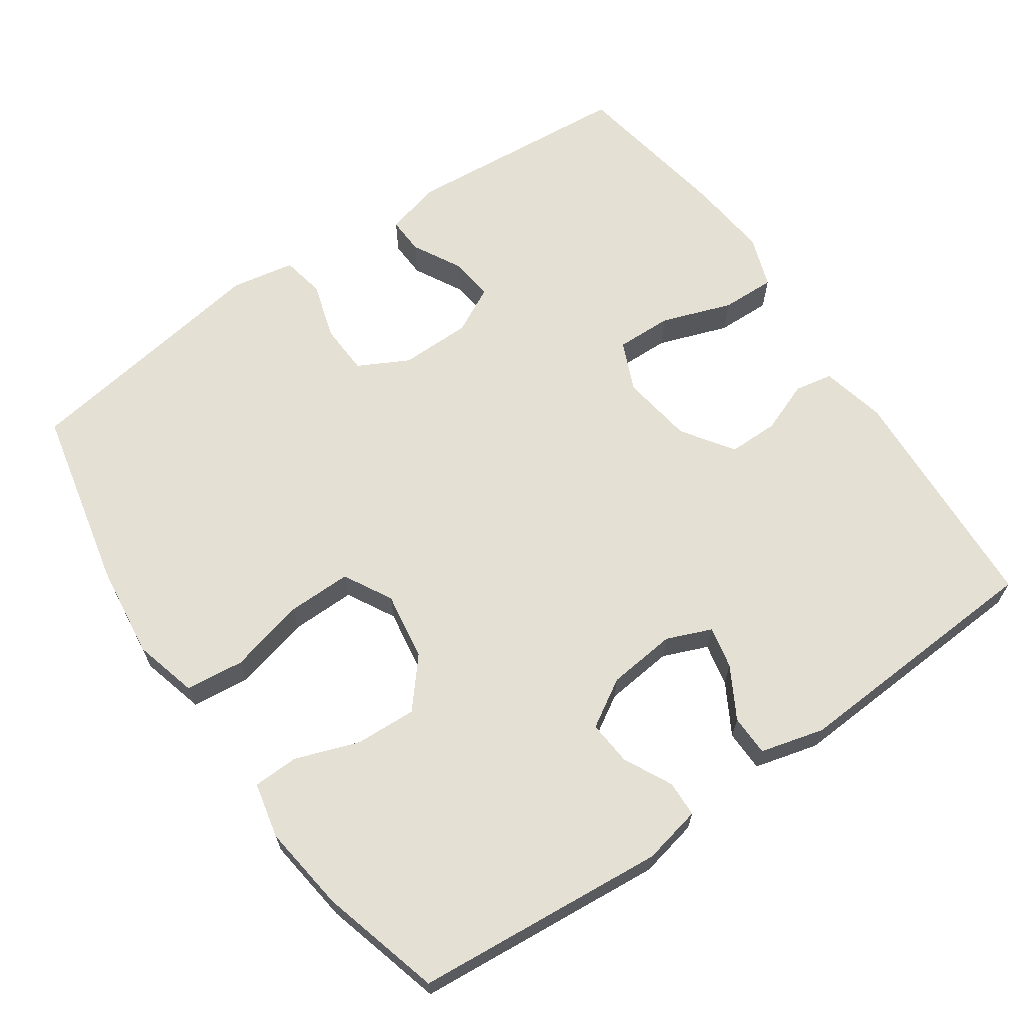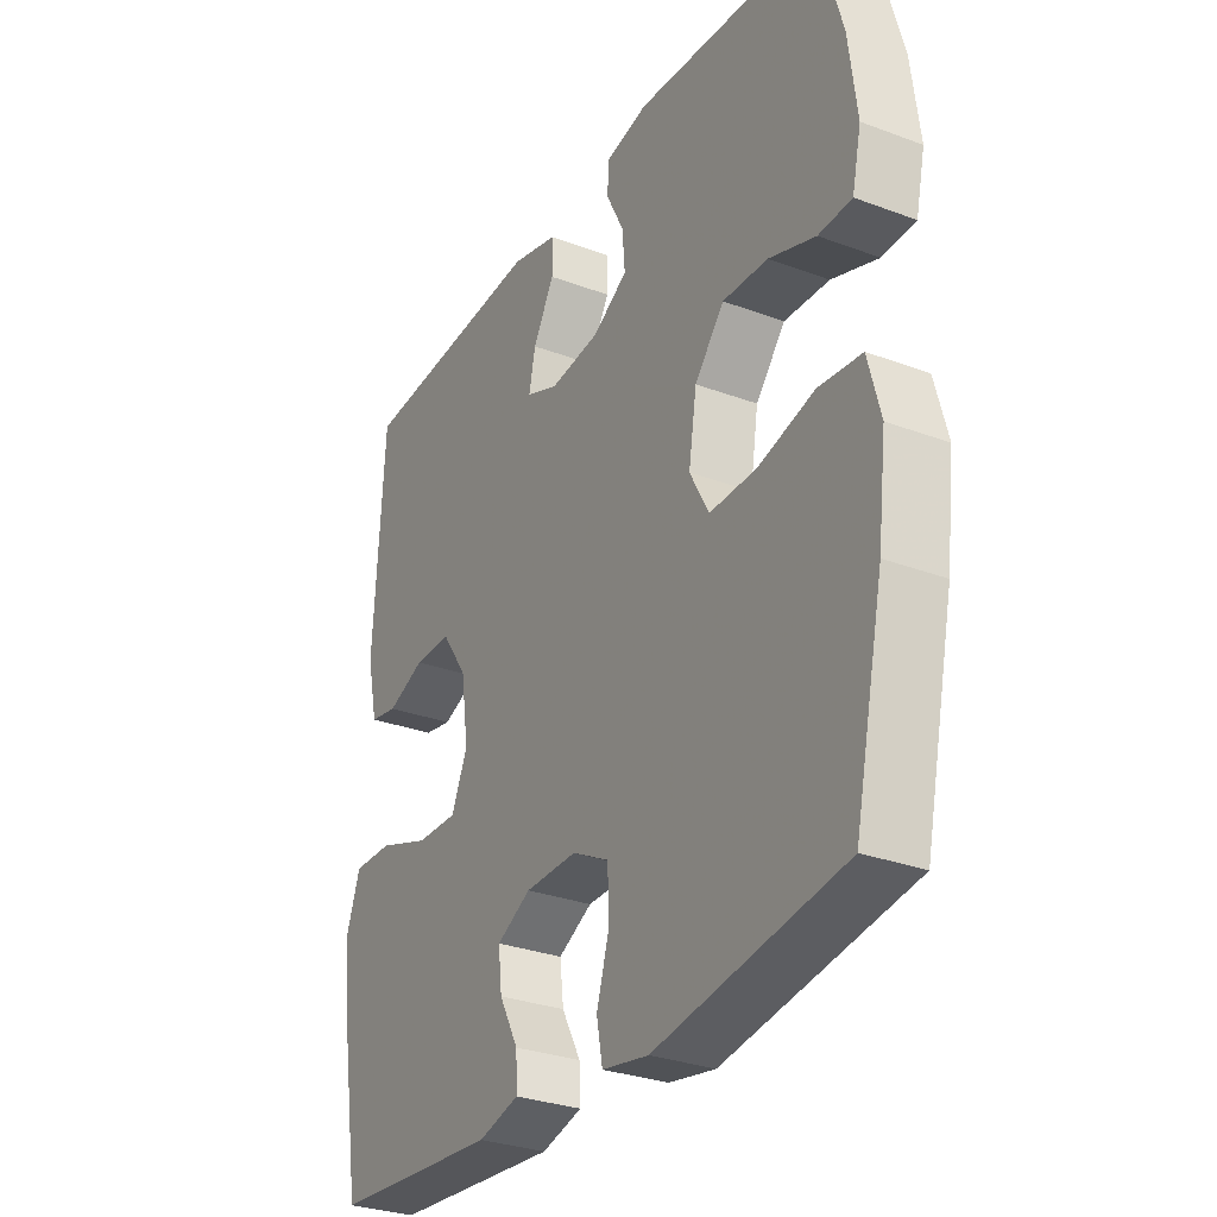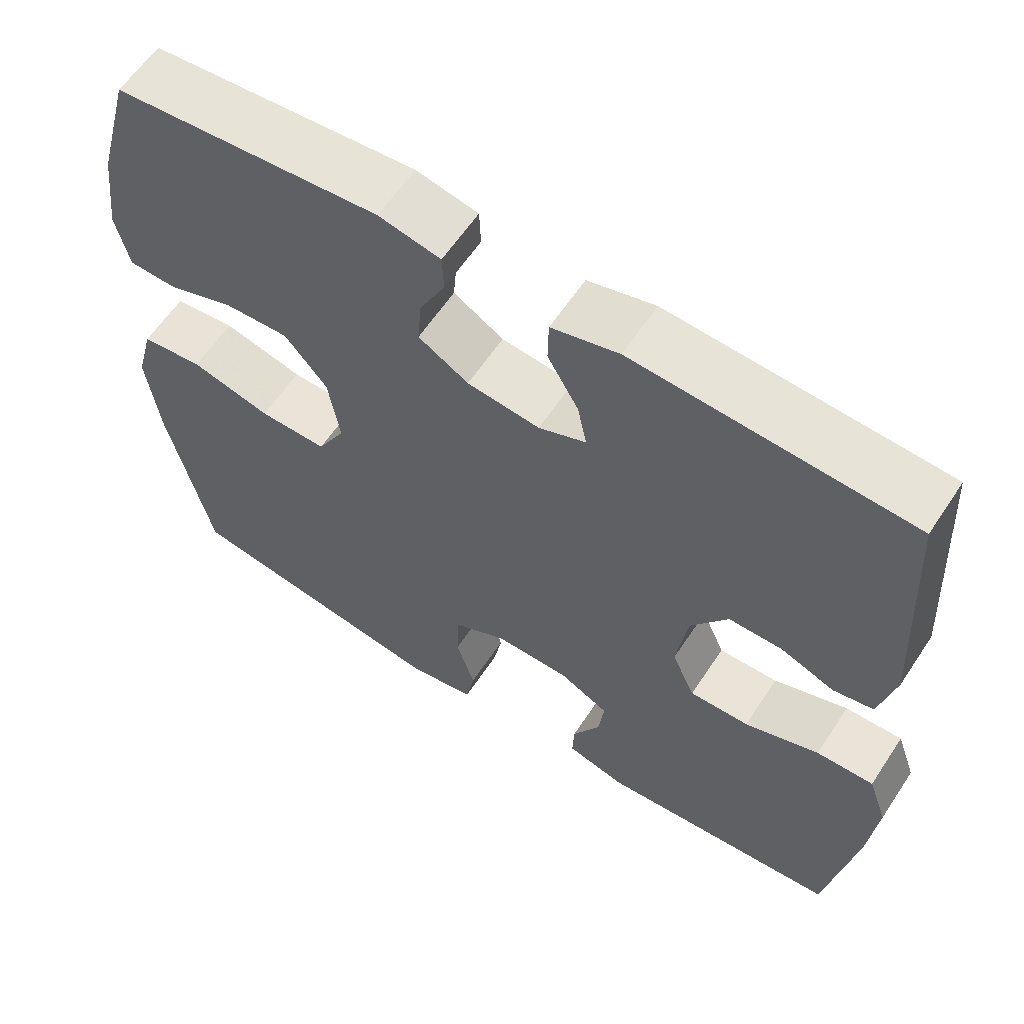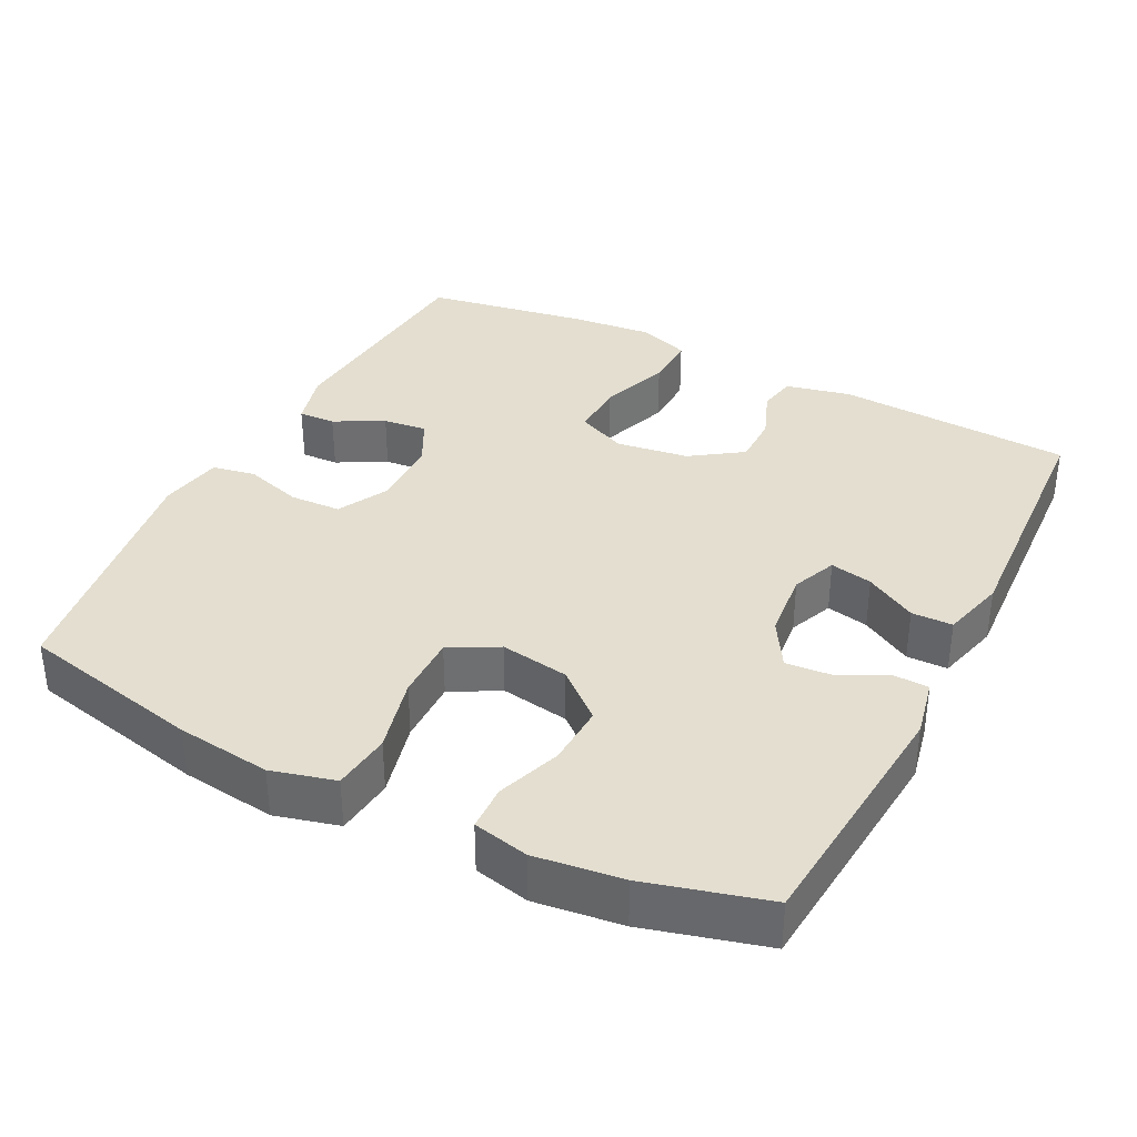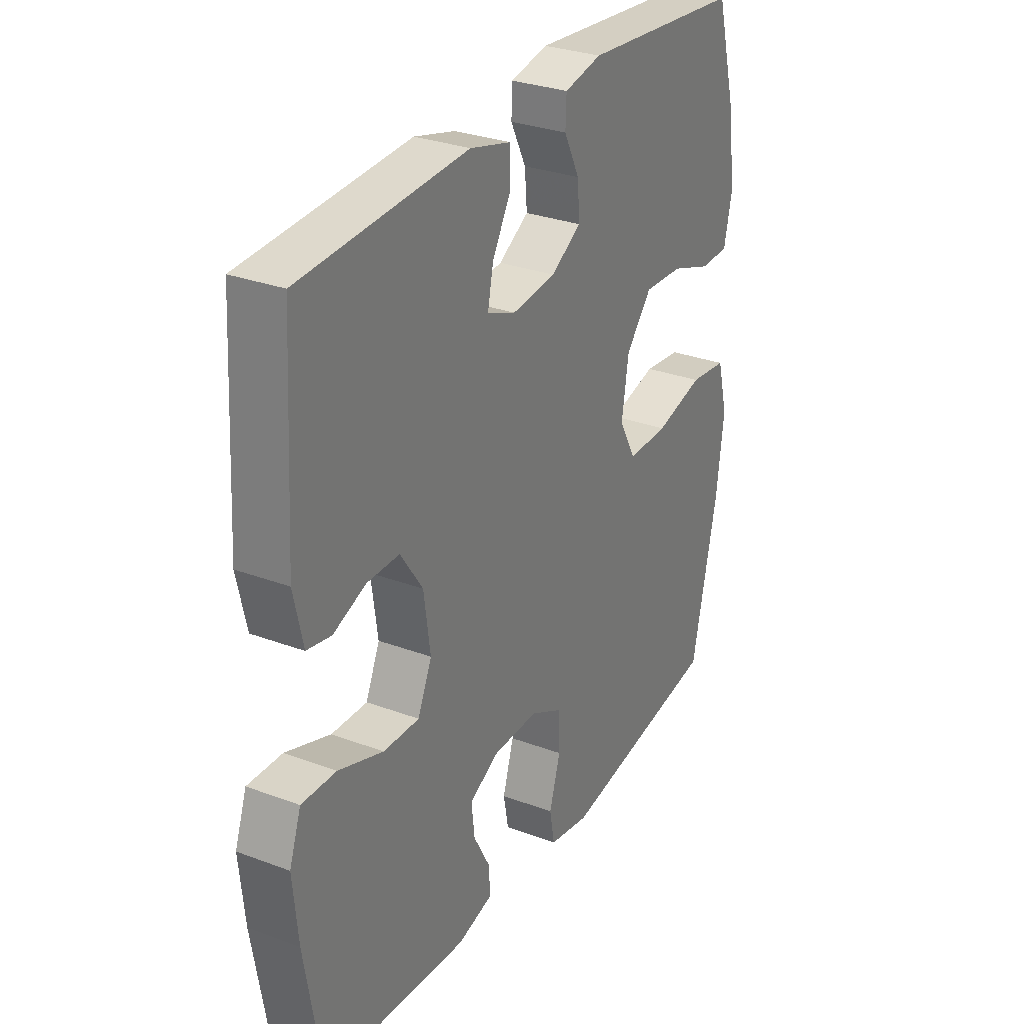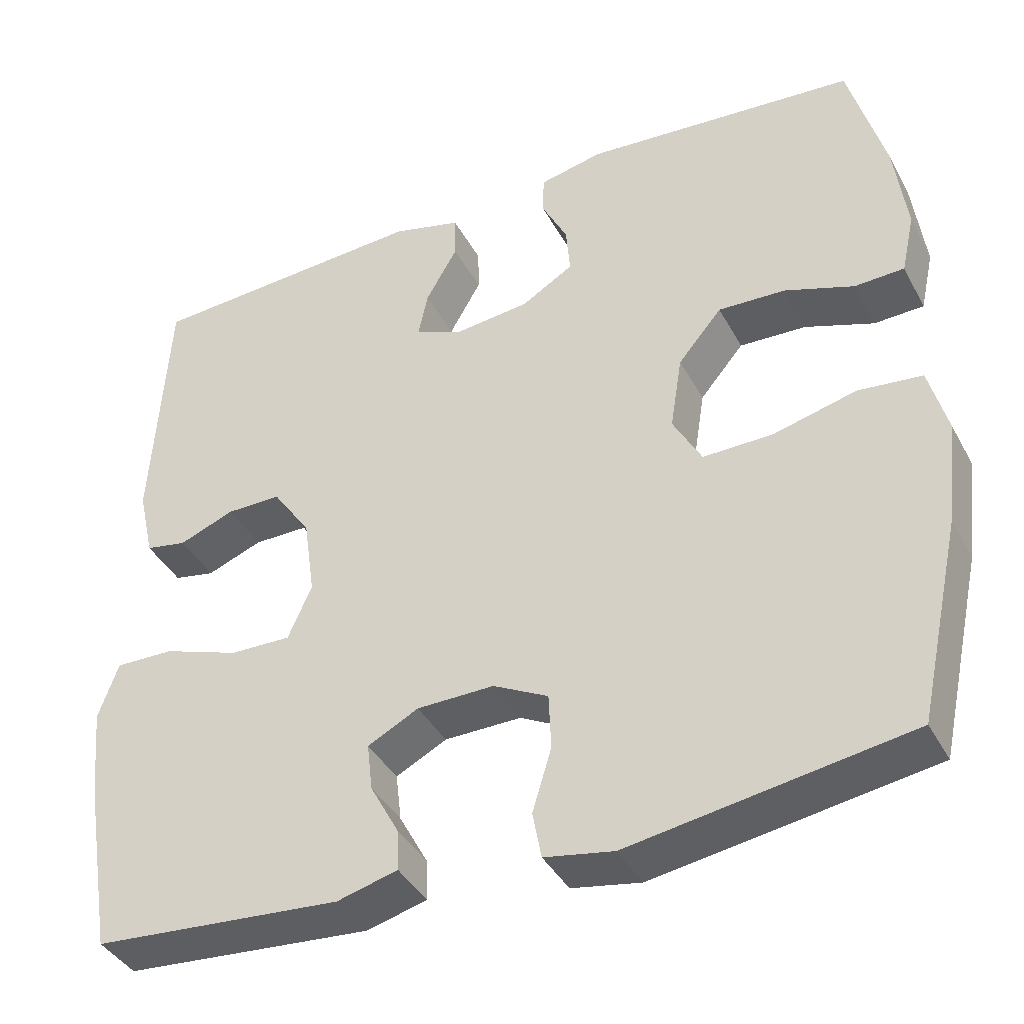
<metadata>
{"format":"obj","ext":"obj","renderer":"f3d","projection":"perspective","resolution":1024,"background":"white","views":[{"elev":65.5,"azim":-34.7,"up":"+Y"},{"elev":-30.1,"azim":-118.5,"up":"+Z"},{"elev":60.8,"azim":33.4,"up":"+Z"},{"elev":35.7,"azim":-63.0,"up":"+Y"},{"elev":29.8,"azim":118.7,"up":"+Z"},{"elev":-39.9,"azim":-153.9,"up":"+Z"}]}
</metadata>
<code>
v -0.5 0.07 0.5
v -0.156 0.07 0.53
v -0.076 0.07 0.513
v -0.074 0.07 0.464
v -0.107 0.07 0.398
v -0.112 0.07 0.337
v -0.047 0.07 0.298
v 0.047 0.07 0.288
v 0.108 0.07 0.313
v 0.096 0.07 0.371
v 0.056 0.07 0.441
v 0.057 0.07 0.497
v 0.144 0.07 0.52
v 0.5 0.07 0.5
v 0.519 0.07 0.177
v 0.499 0.07 0.088
v 0.447 0.07 0.078
v 0.377 0.07 0.105
v 0.308 0.07 0.105
v 0.26 0.07 0.035
v 0.246 0.07 -0.064
v 0.276 0.07 -0.132
v 0.353 0.07 -0.13
v 0.449 0.07 -0.096
v 0.523 0.07 -0.094
v 0.548 0.07 -0.165
v 0.537 0.07 -0.278
v 0.5 0.07 -0.5
v 0.187 0.07 -0.526
v 0.111 0.07 -0.506
v 0.113 0.07 -0.455
v 0.149 0.07 -0.388
v 0.156 0.07 -0.328
v 0.092 0.07 -0.295
v -0.005 0.07 -0.294
v -0.074 0.07 -0.33
v -0.077 0.07 -0.4
v -0.053 0.07 -0.479
v -0.064 0.07 -0.538
v -0.151 0.07 -0.554
v -0.5 0.07 -0.5
v -0.555 0.07 -0.25
v -0.571 0.07 -0.121
v -0.548 0.07 -0.034
v -0.468 0.07 -0.025
v -0.364 0.07 -0.051
v -0.276 0.07 -0.052
v -0.24 0.07 0.014
v -0.255 0.07 0.108
v -0.31 0.07 0.173
v -0.394 0.07 0.169
v -0.481 0.07 0.138
v -0.543 0.07 0.14
v -0.56 0.07 0.216
v -0.545 0.07 0.335
v -0.5 0 0.5
v -0.156 0 0.53
v -0.076 0 0.513
v -0.074 0 0.464
v -0.107 0 0.398
v -0.112 0 0.337
v -0.047 0 0.298
v 0.047 0 0.288
v 0.108 0 0.313
v 0.096 0 0.371
v 0.056 0 0.441
v 0.057 0 0.497
v 0.144 0 0.52
v 0.5 0 0.5
v 0.519 0 0.177
v 0.499 0 0.088
v 0.447 0 0.078
v 0.377 0 0.105
v 0.308 0 0.105
v 0.26 0 0.035
v 0.246 0 -0.064
v 0.276 0 -0.132
v 0.353 0 -0.13
v 0.449 0 -0.096
v 0.523 0 -0.094
v 0.548 0 -0.165
v 0.537 0 -0.278
v 0.5 0 -0.5
v 0.187 0 -0.526
v 0.111 0 -0.506
v 0.113 0 -0.455
v 0.149 0 -0.388
v 0.156 0 -0.328
v 0.092 0 -0.295
v -0.005 0 -0.294
v -0.074 0 -0.33
v -0.077 0 -0.4
v -0.053 0 -0.479
v -0.064 0 -0.538
v -0.151 0 -0.554
v -0.5 0 -0.5
v -0.555 0 -0.25
v -0.571 0 -0.121
v -0.548 0 -0.034
v -0.468 0 -0.025
v -0.364 0 -0.051
v -0.276 0 -0.052
v -0.24 0 0.014
v -0.255 0 0.108
v -0.31 0 0.173
v -0.394 0 0.169
v -0.481 0 0.138
v -0.543 0 0.14
v -0.56 0 0.216
v -0.545 0 0.335
f 3 4 5
f 2 3 5
f 1 2 5
f 55 1 5
f 54 55 5
f 53 54 5
f 52 53 5
f 51 52 5
f 50 51 5 6
f 49 50 6 7
f 48 49 7 8
f 47 48 8 9
f 44 45 46
f 43 44 46
f 42 43 46
f 41 42 46
f 40 41 46
f 39 40 46
f 38 39 46
f 37 38 46
f 36 37 46 47
f 35 36 47 9
f 30 31 32
f 29 30 32
f 28 29 32
f 27 28 32
f 26 27 32
f 25 26 32
f 24 25 32
f 23 24 32
f 22 23 32 33
f 21 22 33 34
f 16 17 18
f 15 16 18
f 14 15 18
f 13 14 18
f 12 13 18
f 11 12 18
f 10 11 18
f 9 10 18 19
f 34 35 9
f 21 34 9
f 20 21 9
f 9 19 20
f 60 59 58
f 60 58 57
f 60 57 56
f 60 56 110
f 60 110 109
f 60 109 108
f 60 108 107
f 60 107 106
f 61 60 106 105
f 62 61 105 104
f 63 62 104 103
f 64 63 103 102
f 101 100 99
f 101 99 98
f 101 98 97
f 101 97 96
f 101 96 95
f 101 95 94
f 101 94 93
f 101 93 92
f 102 101 92 91
f 64 102 91 90
f 87 86 85
f 87 85 84
f 87 84 83
f 87 83 82
f 87 82 81
f 87 81 80
f 87 80 79
f 87 79 78
f 88 87 78 77
f 89 88 77 76
f 73 72 71
f 73 71 70
f 73 70 69
f 73 69 68
f 73 68 67
f 73 67 66
f 73 66 65
f 74 73 65 64
f 64 90 89
f 64 89 76
f 64 76 75
f 75 74 64
f 1 56 57 2
f 2 57 58 3
f 3 58 59 4
f 4 59 60 5
f 5 60 61 6
f 6 61 62 7
f 7 62 63 8
f 8 63 64 9
f 9 64 65 10
f 10 65 66 11
f 11 66 67 12
f 12 67 68 13
f 13 68 69 14
f 14 69 70 15
f 15 70 71 16
f 16 71 72 17
f 17 72 73 18
f 18 73 74 19
f 19 74 75 20
f 20 75 76 21
f 21 76 77 22
f 22 77 78 23
f 23 78 79 24
f 24 79 80 25
f 25 80 81 26
f 26 81 82 27
f 27 82 83 28
f 28 83 84 29
f 29 84 85 30
f 30 85 86 31
f 31 86 87 32
f 32 87 88 33
f 33 88 89 34
f 34 89 90 35
f 35 90 91 36
f 36 91 92 37
f 37 92 93 38
f 38 93 94 39
f 39 94 95 40
f 40 95 96 41
f 41 96 97 42
f 42 97 98 43
f 43 98 99 44
f 44 99 100 45
f 45 100 101 46
f 46 101 102 47
f 47 102 103 48
f 48 103 104 49
f 49 104 105 50
f 50 105 106 51
f 51 106 107 52
f 52 107 108 53
f 53 108 109 54
f 54 109 110 55
f 55 110 56 1

</code>
